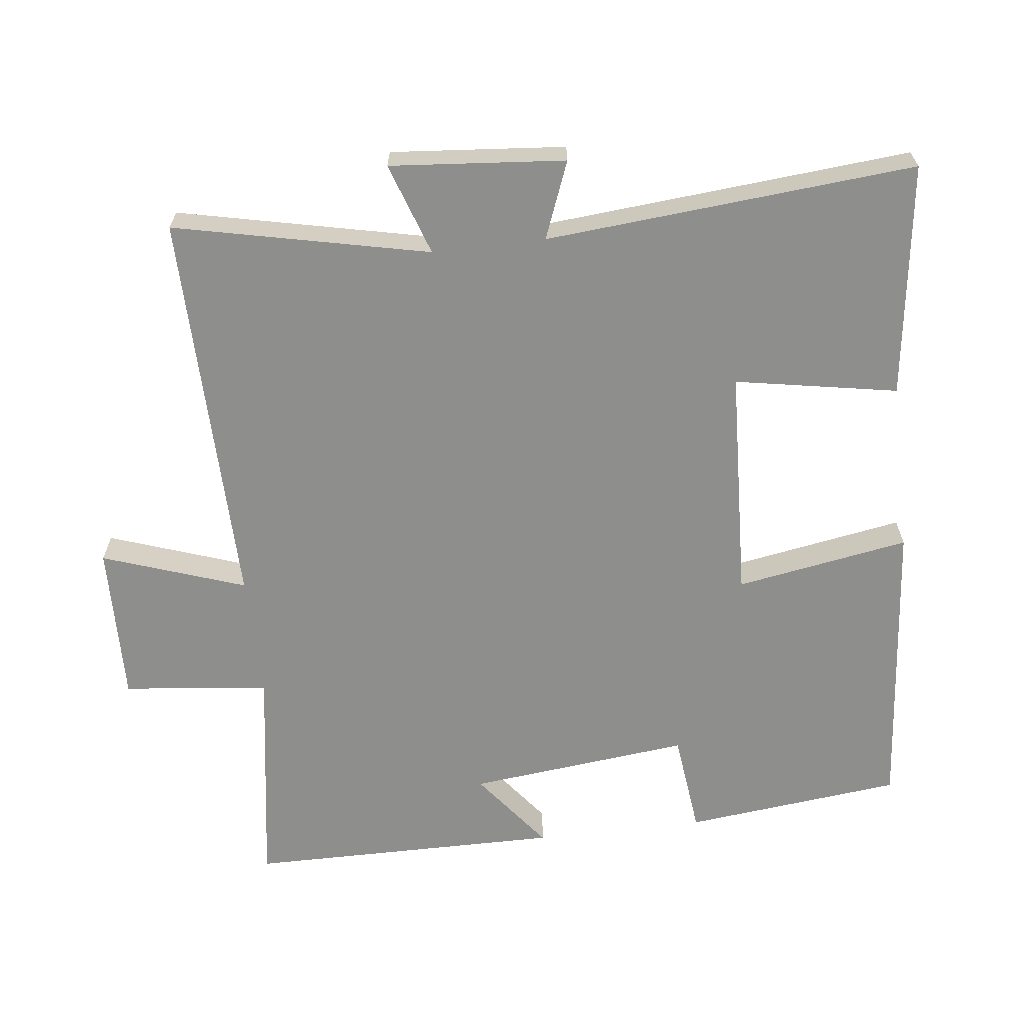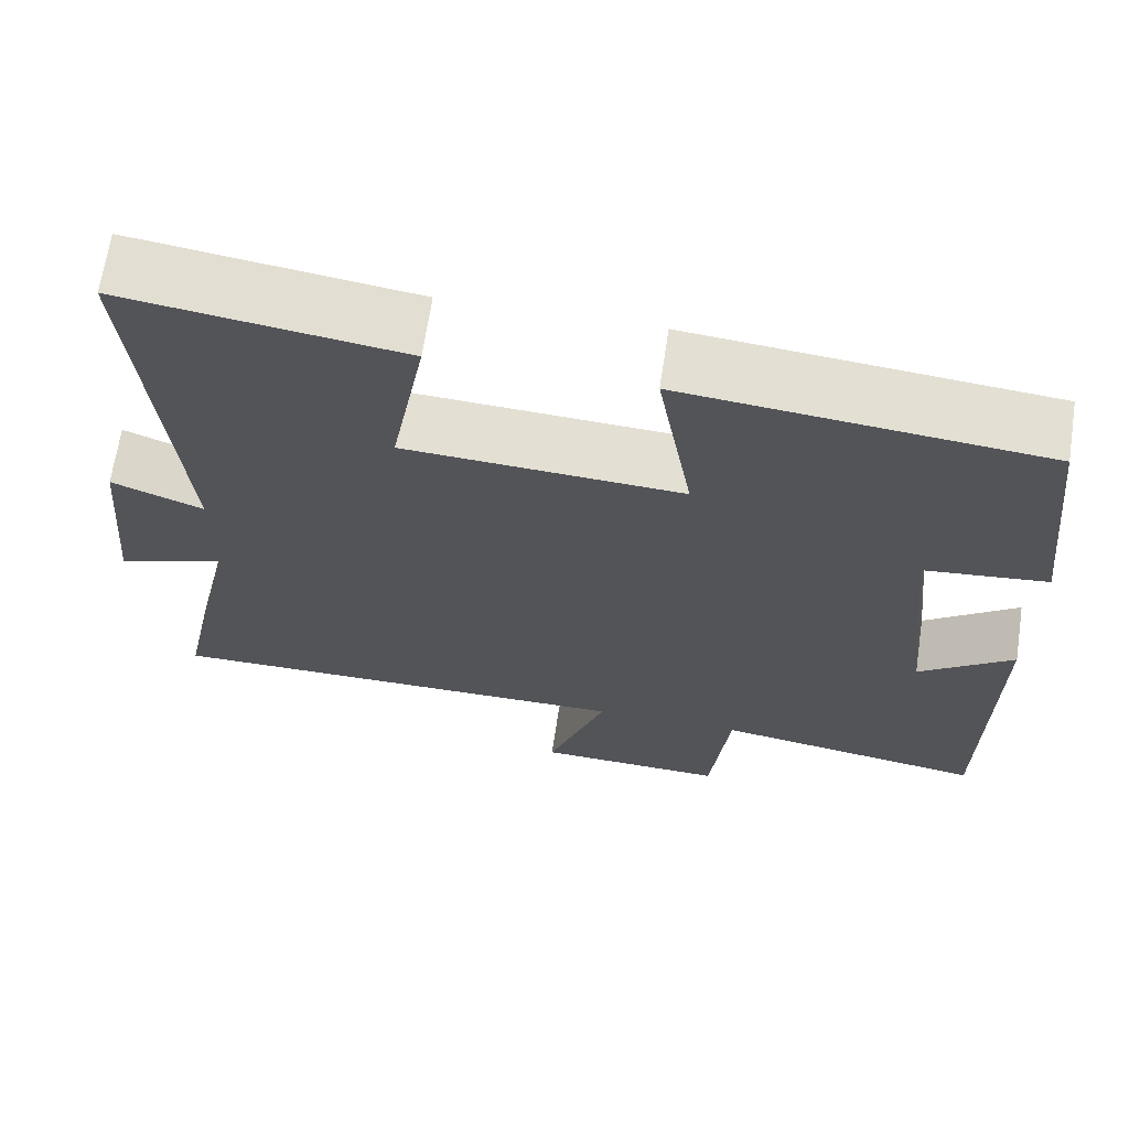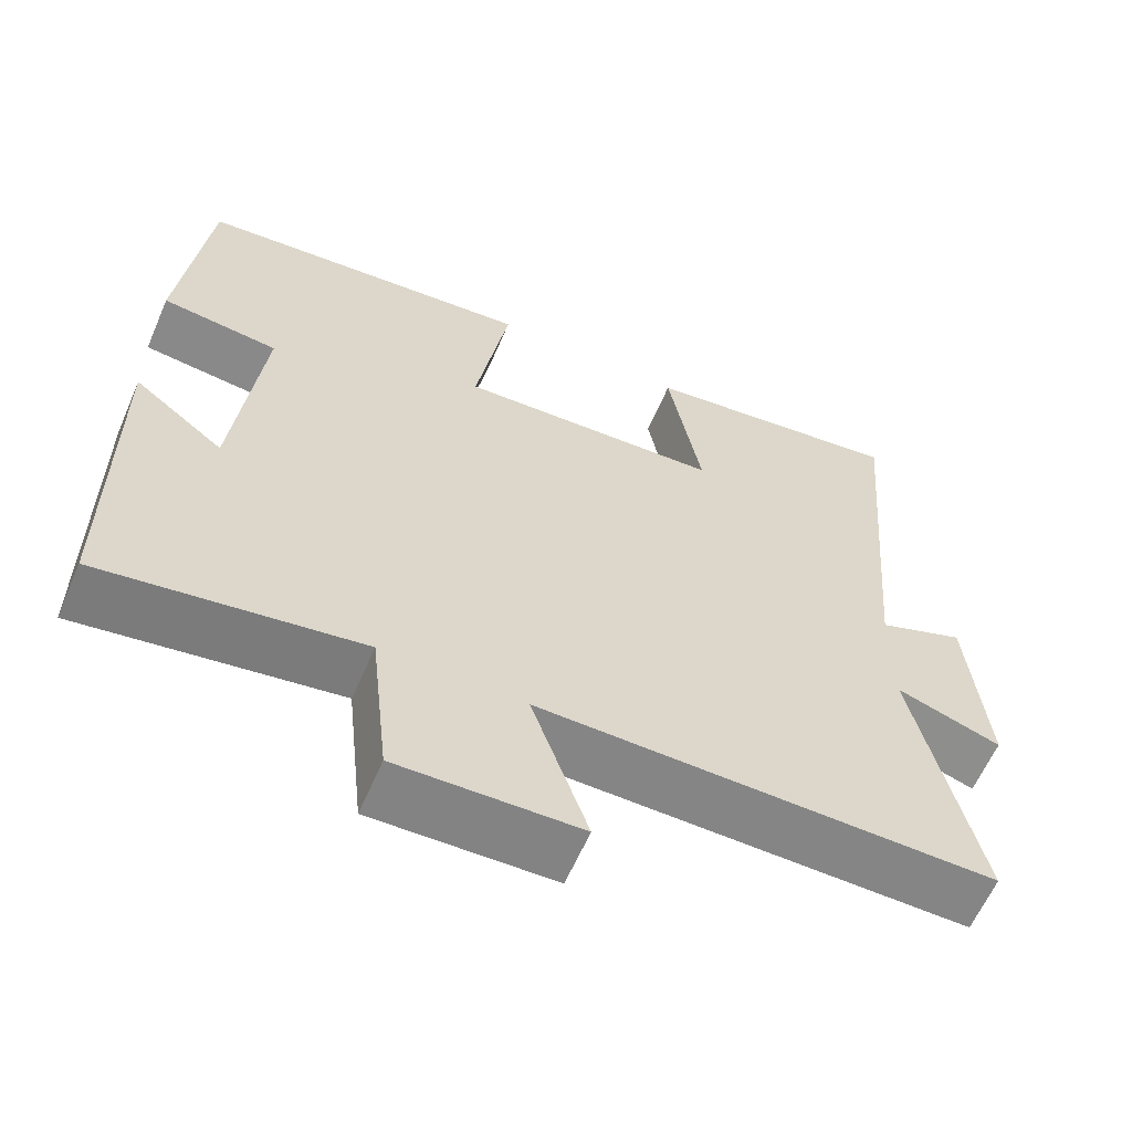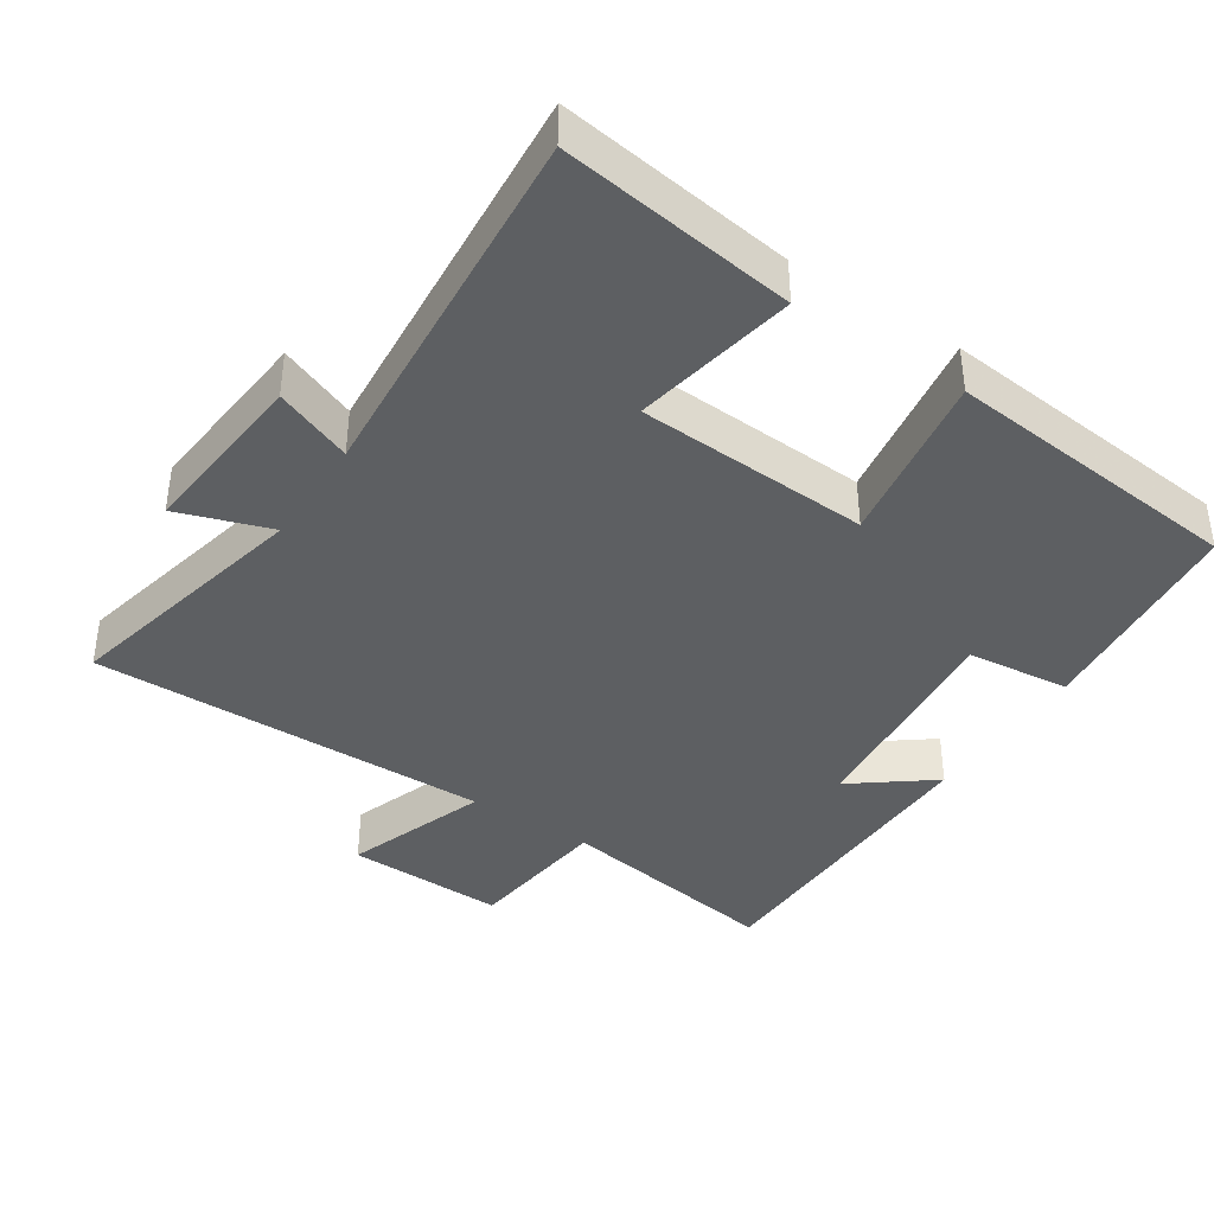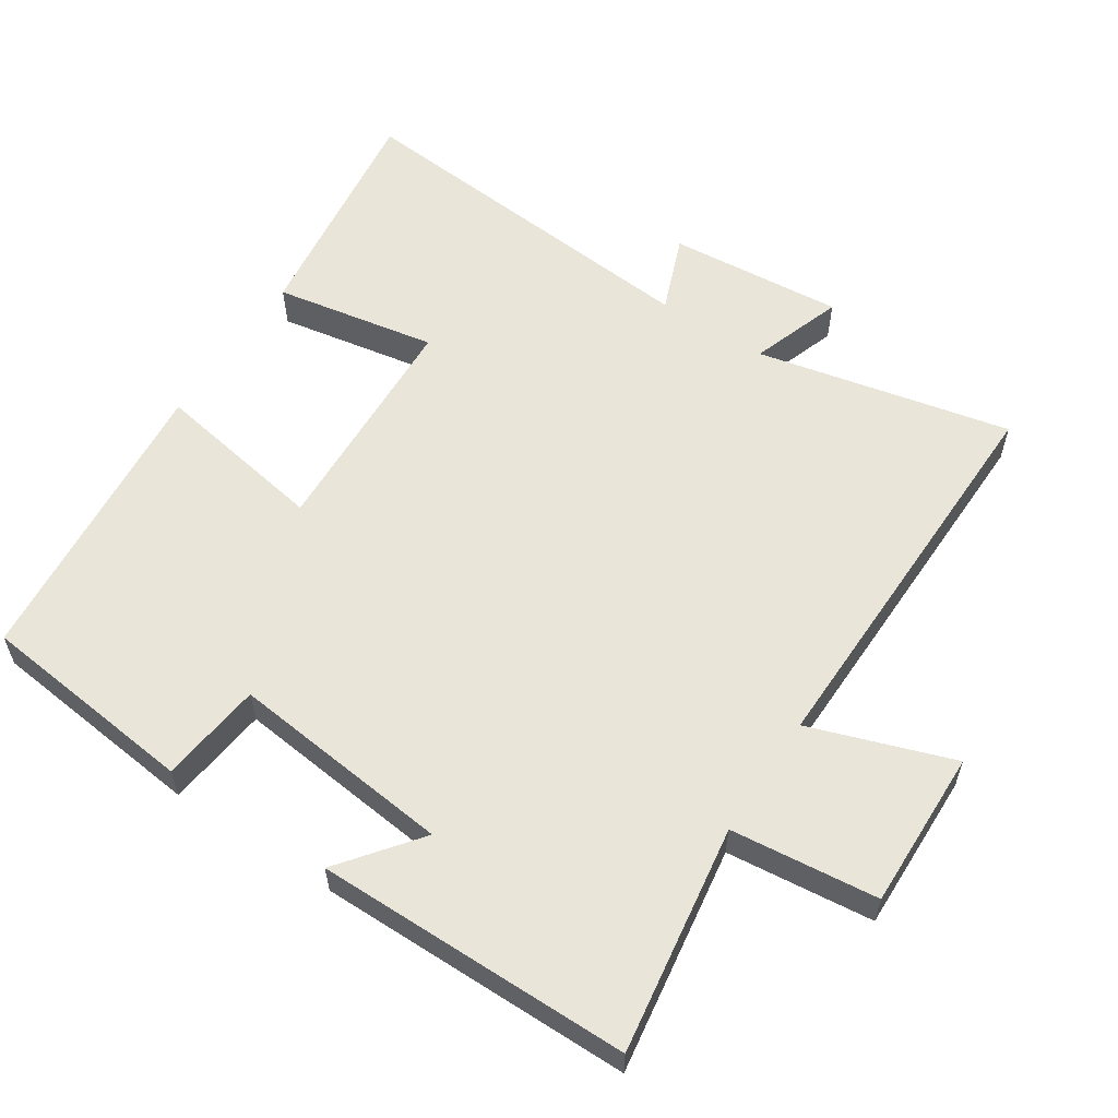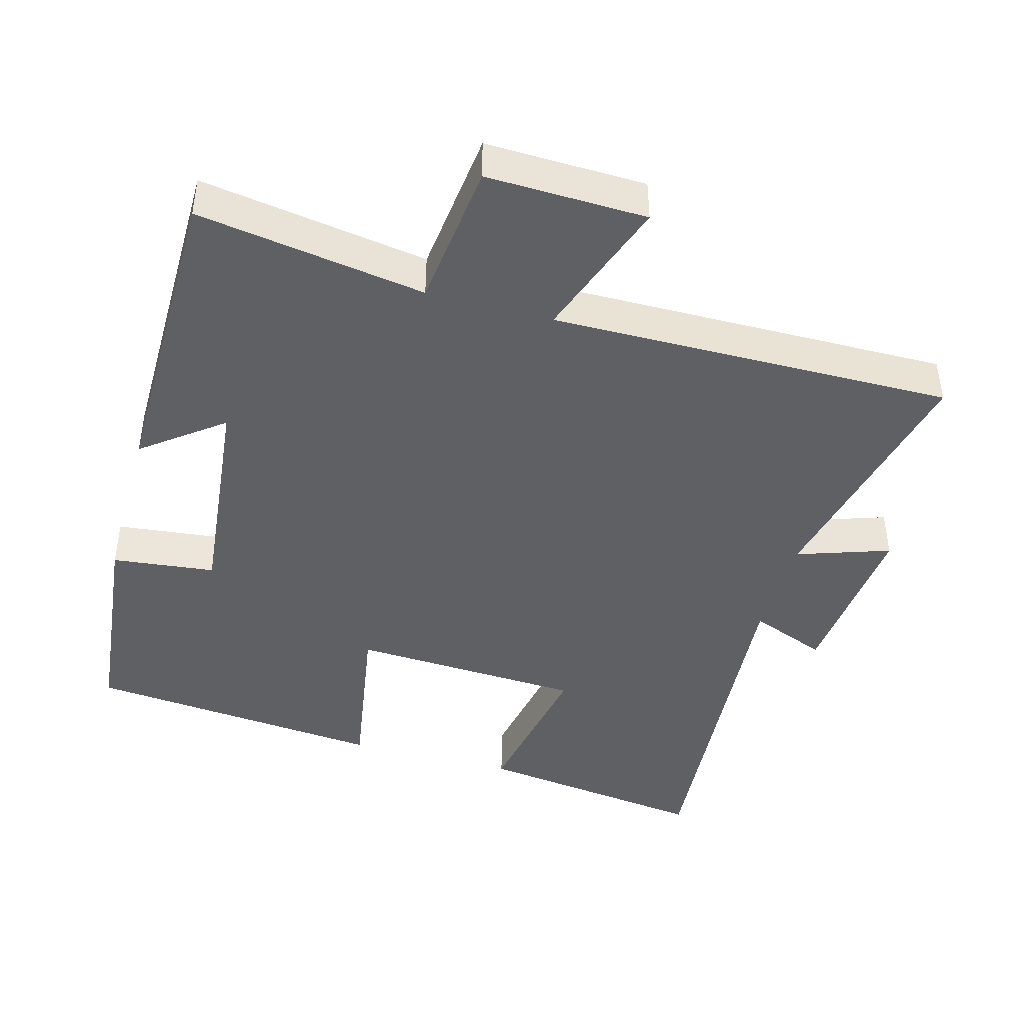
<metadata>
{"format":"obj","ext":"obj","renderer":"f3d","projection":"perspective","resolution":1024,"background":"white","views":[{"elev":-64.8,"azim":-83.2,"up":"+Y"},{"elev":67.1,"azim":8.6,"up":"+Z"},{"elev":-61.6,"azim":156.6,"up":"+Z"},{"elev":-39.7,"azim":-33.6,"up":"+Y"},{"elev":58.3,"azim":123.4,"up":"+Y"},{"elev":-43.5,"azim":164.4,"up":"+Y"}]}
</metadata>
<code>
v -0.544 0.07 0.545
v -0.21 0.07 0.5
v -0.252 0.07 0.268
v 0.08 0.07 0.252
v 0.038 0.07 0.5
v 0.466 0.07 0.46
v 0.5 0.07 0.148
v 0.353 0.07 0.131
v 0.387 0.07 -0.187
v 0.5 0.07 -0.1
v 0.497 0.07 -0.55
v 0.172 0.07 -0.5
v 0.149 0.07 -0.71
v -0.079 0.07 -0.704
v -0.008 0.07 -0.5
v -0.58 0.07 -0.508
v -0.5 0.07 -0.145
v -0.632 0.07 -0.19
v -0.61 0.07 0.06
v -0.5 0.07 0.017
v -0.544 0 0.545
v -0.21 0 0.5
v -0.252 0 0.268
v 0.08 0 0.252
v 0.038 0 0.5
v 0.466 0 0.46
v 0.5 0 0.148
v 0.353 0 0.131
v 0.387 0 -0.187
v 0.5 0 -0.1
v 0.497 0 -0.55
v 0.172 0 -0.5
v 0.149 0 -0.71
v -0.079 0 -0.704
v -0.008 0 -0.5
v -0.58 0 -0.508
v -0.5 0 -0.145
v -0.632 0 -0.19
v -0.61 0 0.06
v -0.5 0 0.017
f 17 18 19 20
f 15 16 17
f 15 17 20
f 12 13 14 15
f 12 15 20 1
f 9 10 11 12
f 8 9 12
f 5 6 7 8
f 4 5 8
f 3 4 8 12
f 1 2 3
f 1 3 12
f 40 39 38 37
f 37 36 35
f 40 37 35
f 35 34 33 32
f 21 40 35 32
f 32 31 30 29
f 32 29 28
f 28 27 26 25
f 28 25 24
f 32 28 24 23
f 23 22 21
f 32 23 21
f 1 21 22 2
f 2 22 23 3
f 3 23 24 4
f 4 24 25 5
f 5 25 26 6
f 6 26 27 7
f 7 27 28 8
f 8 28 29 9
f 9 29 30 10
f 10 30 31 11
f 11 31 32 12
f 12 32 33 13
f 13 33 34 14
f 14 34 35 15
f 15 35 36 16
f 16 36 37 17
f 17 37 38 18
f 18 38 39 19
f 19 39 40 20
f 20 40 21 1

</code>
